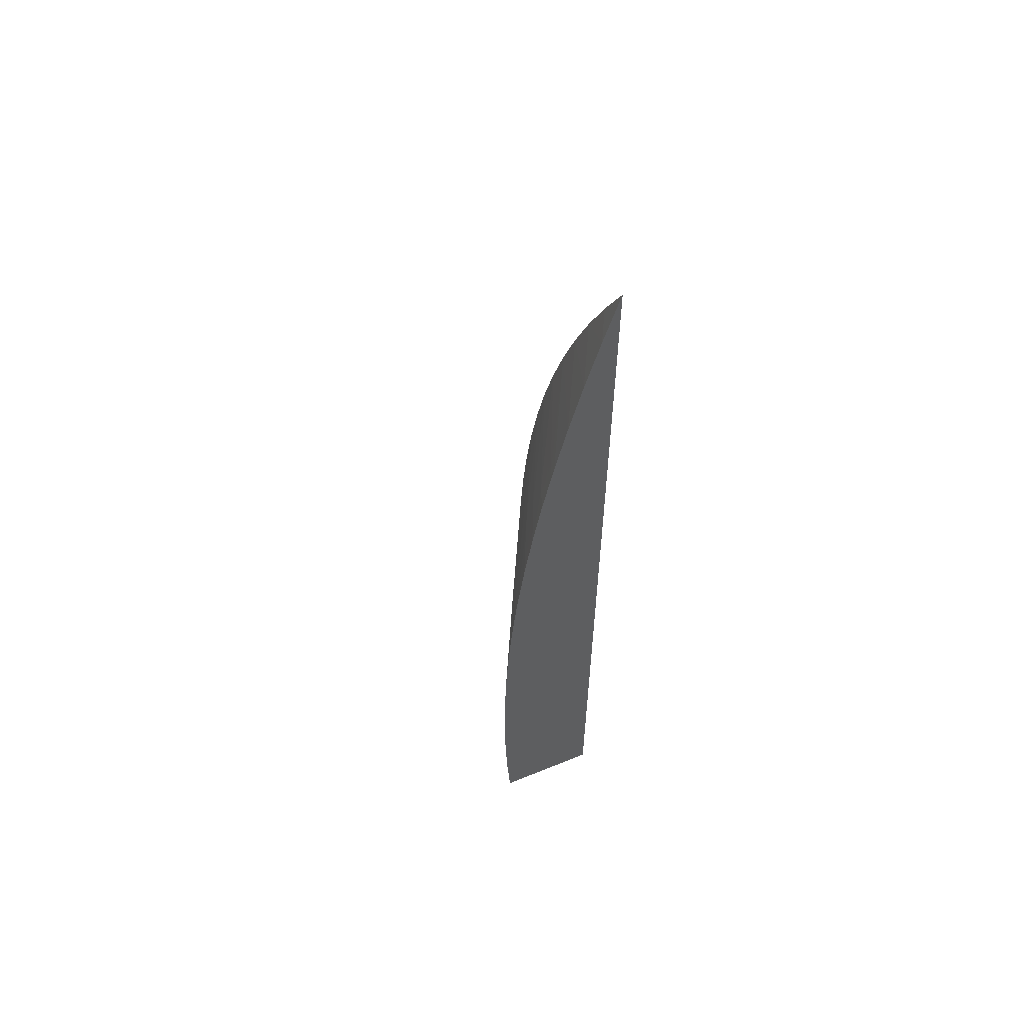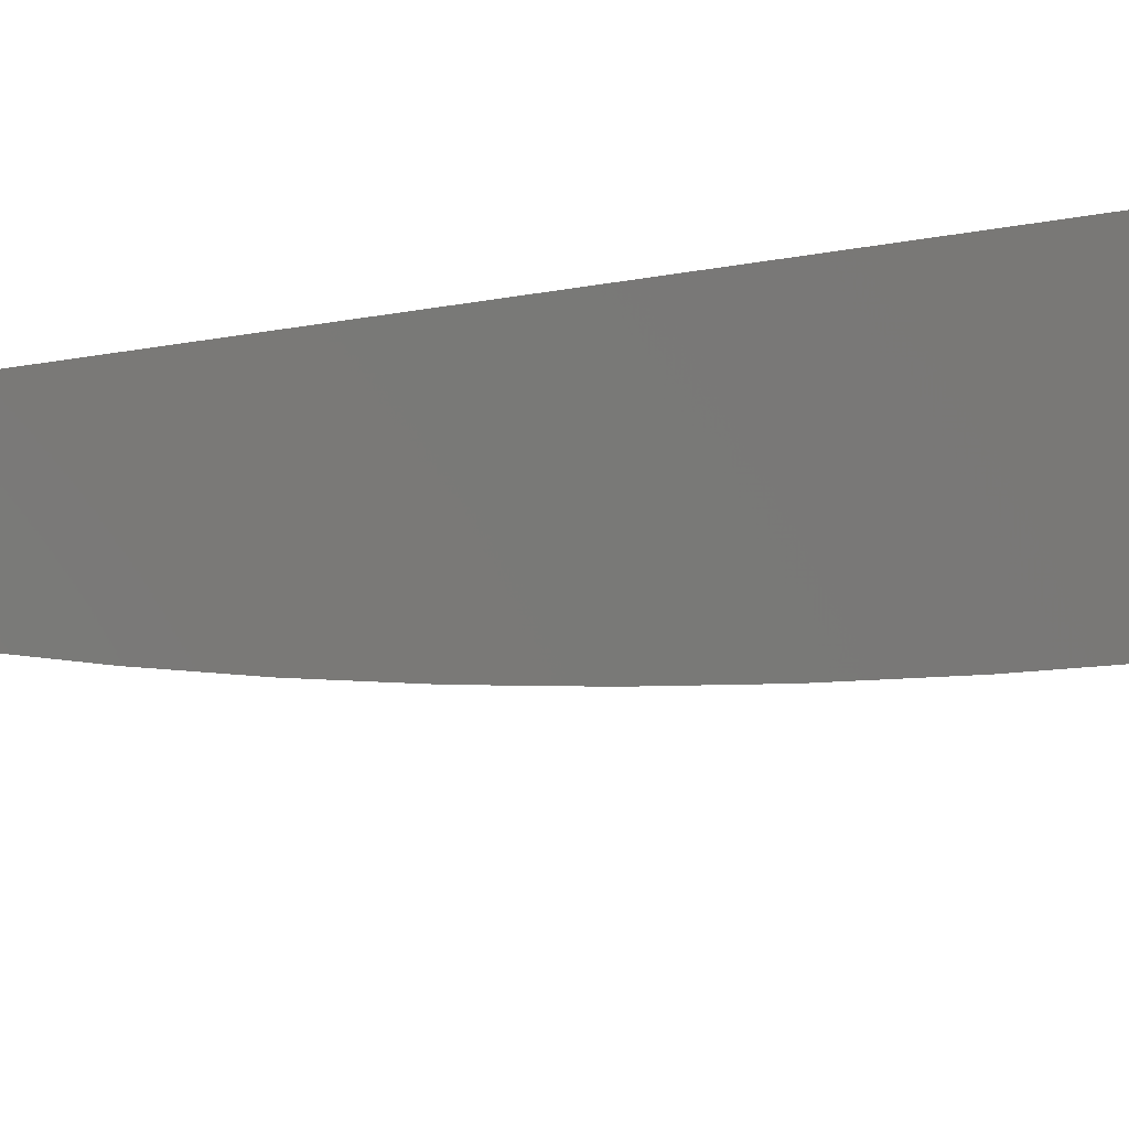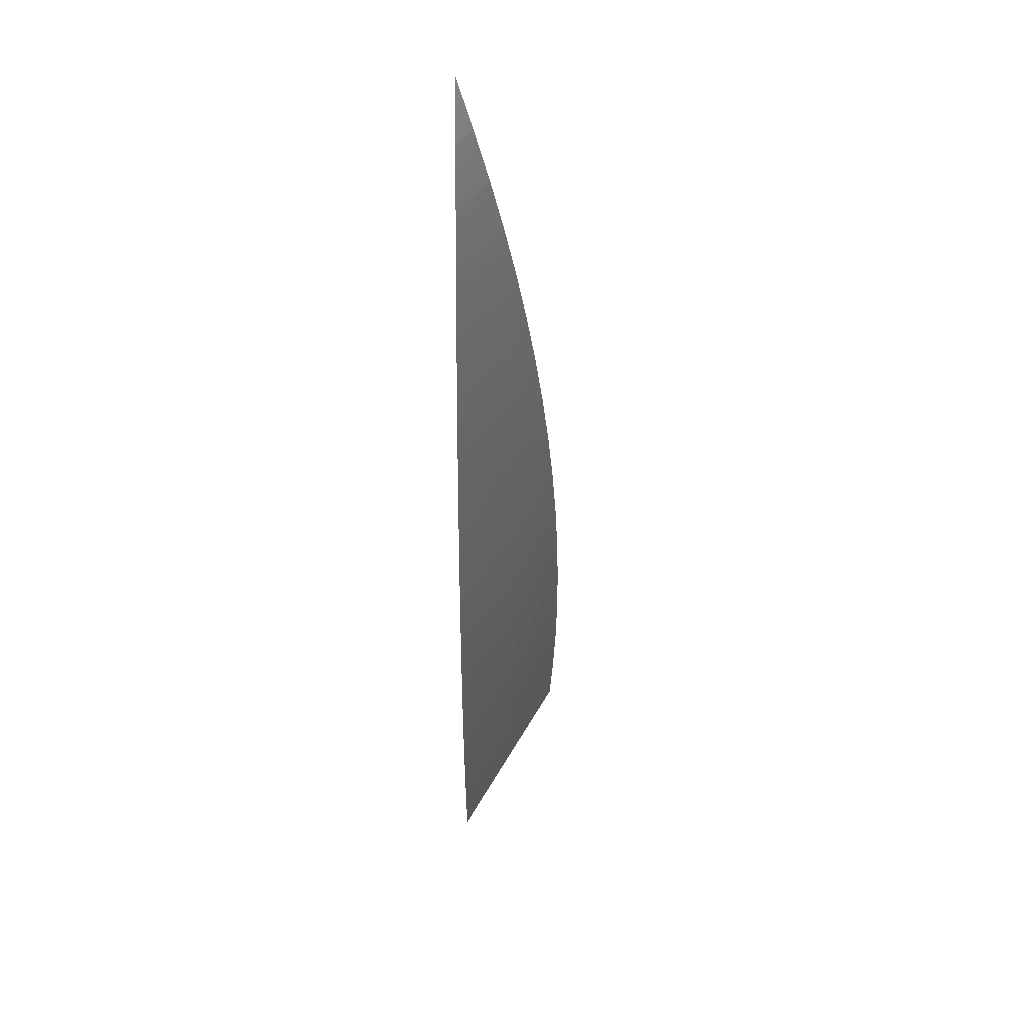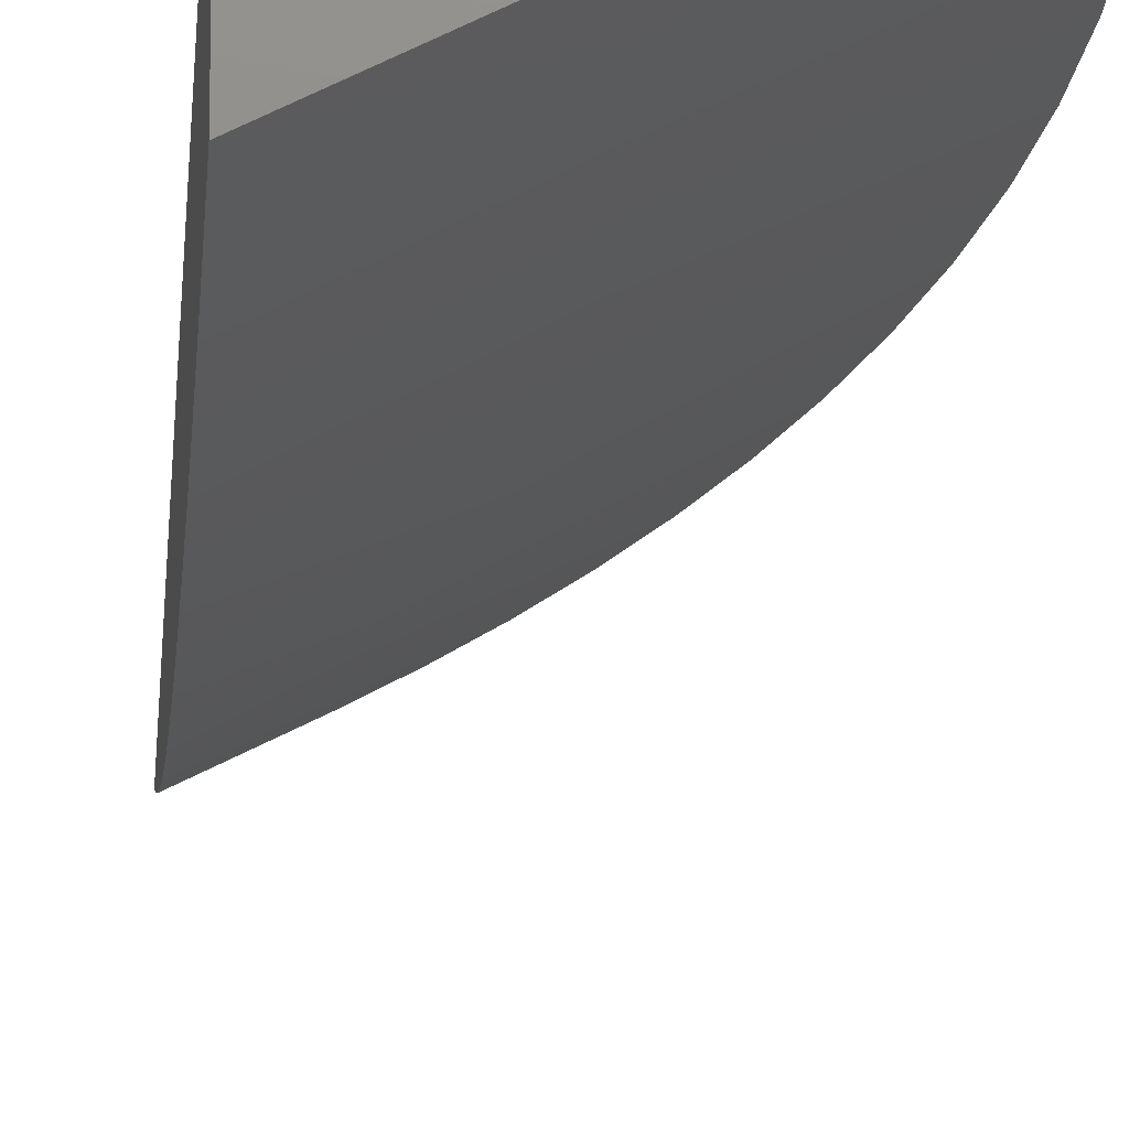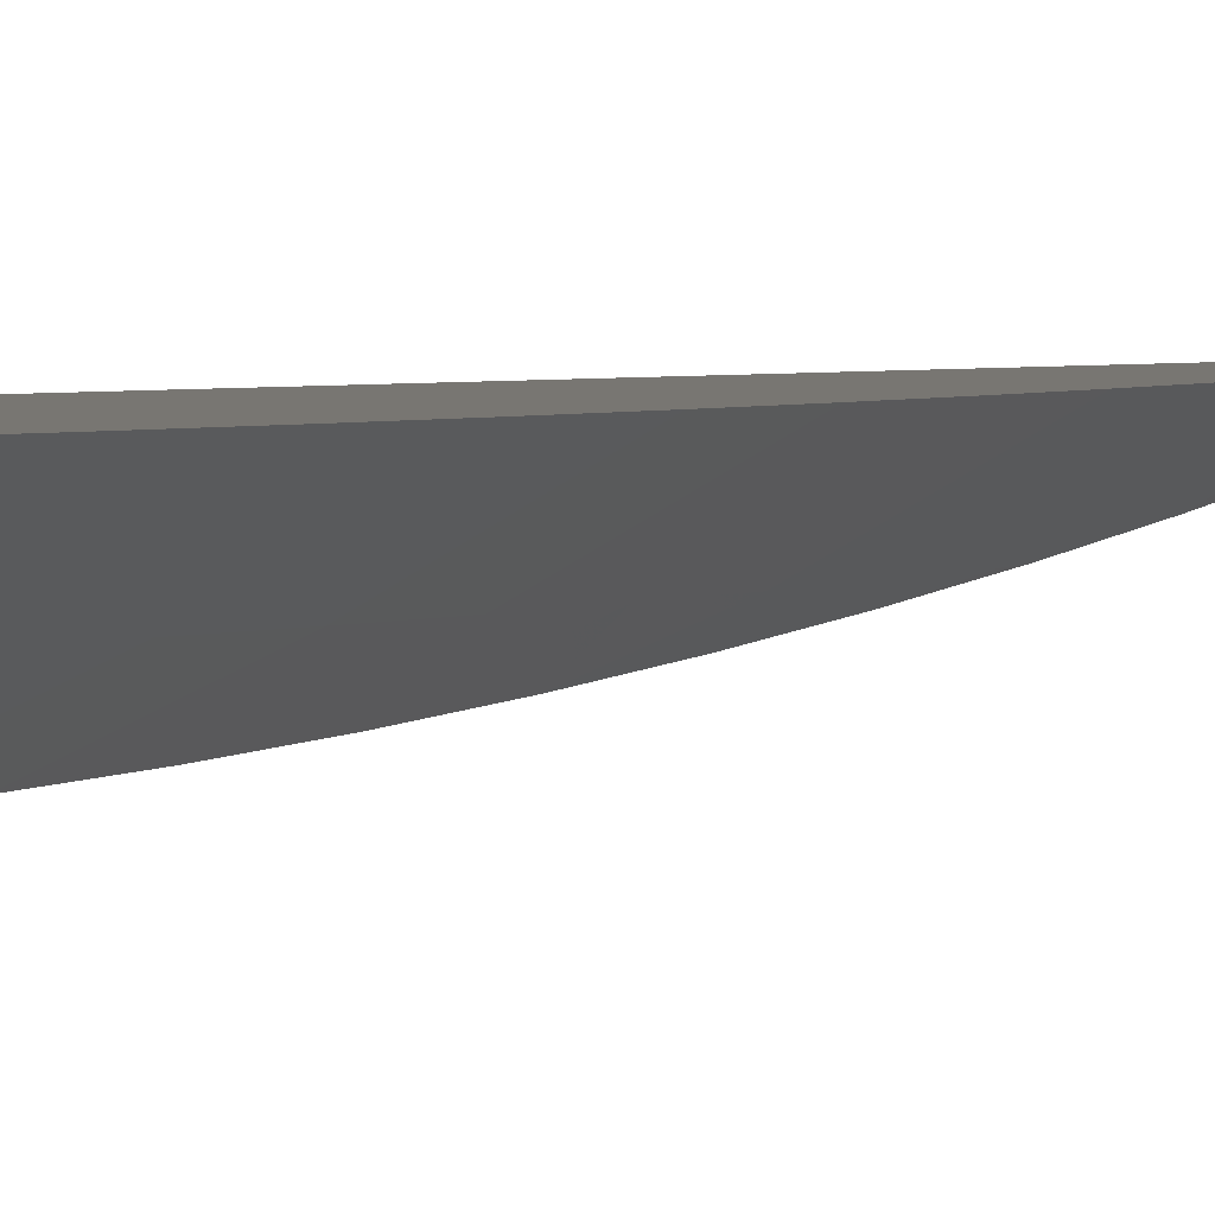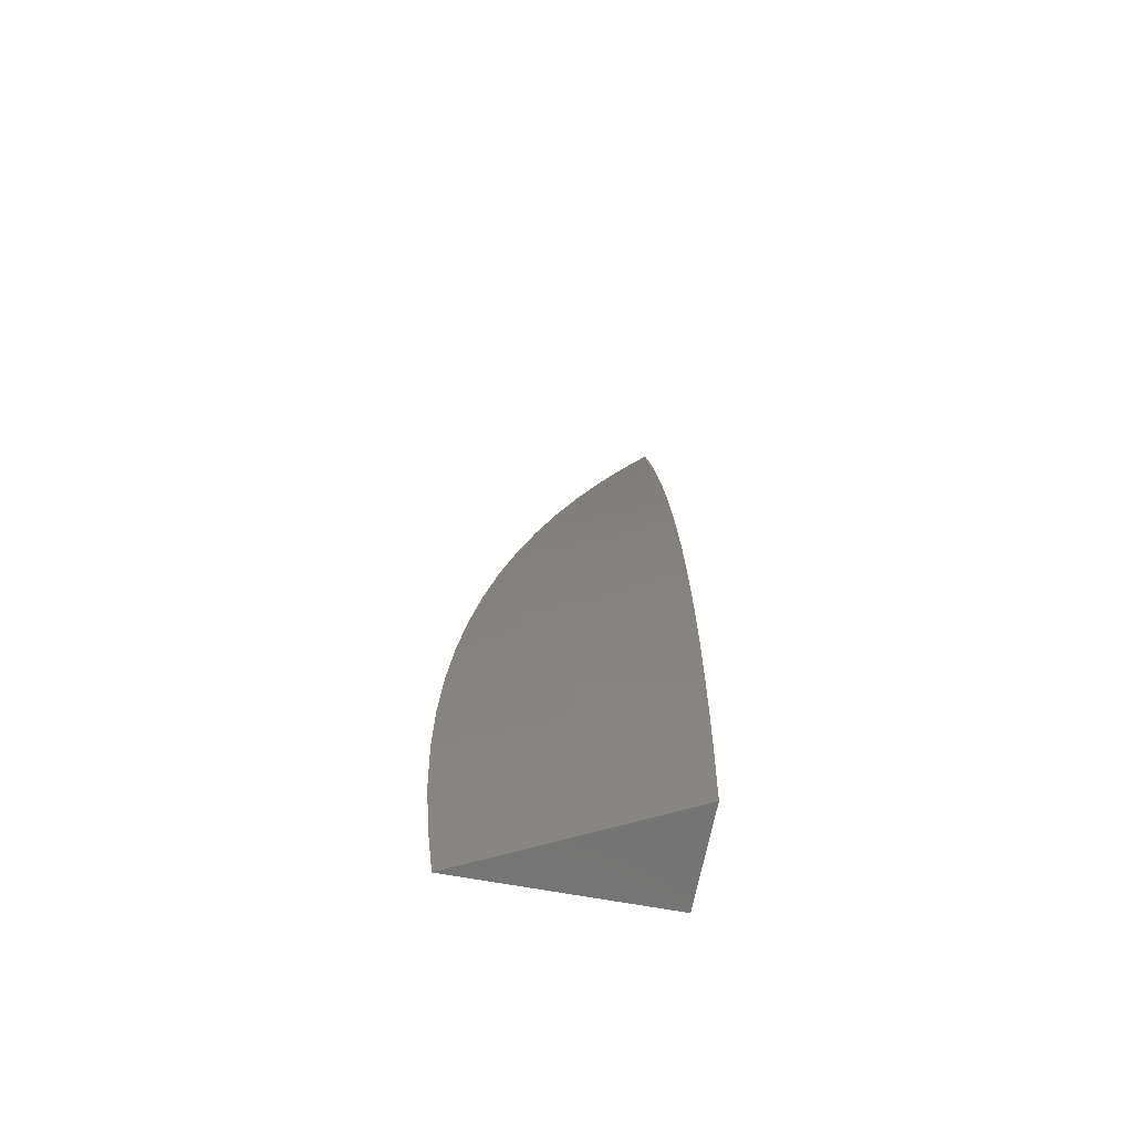
<metadata>
{"format":"stl","ext":"stl","renderer":"f3d","projection":"perspective","resolution":1024,"background":"white","views":[{"elev":59.3,"azim":-112.7,"up":"+Y"},{"elev":-6.4,"azim":-46.9,"up":"+Z"},{"elev":48.8,"azim":91.1,"up":"+Y"},{"elev":-15.8,"azim":-4.0,"up":"+Z"},{"elev":3.6,"azim":50.7,"up":"+Z"},{"elev":-65.5,"azim":169.4,"up":"+Y"}]}
</metadata>
<code>
# stl→obj: 46 verts, 88 faces
v 2 -6.723 -4
v 2.009 -6.739 -4
v 2 -6.74 -4.005
v 2.017 -6.755 -4
v 2 -6.757 -4.009
v 2.024 -6.772 -4
v 2 -6.774 -4.013
v 2.031 -6.788 -4
v 2 -6.791 -4.016
v 2.002 -6.796 -4.016
v 2 -6.808 -4.019
v 2.008 -6.814 -4.016
v 2 -6.825 -4.022
v 2.013 -6.831 -4.016
v 2 -6.843 -4.025
v 2.018 -6.848 -4.016
v 2 -6.86 -4.027
v 2.022 -6.866 -4.016
v 2 -6.878 -4.028
v 2.025 -6.883 -4.016
v 2 -6.895 -4.03
v 2.027 -6.9 -4.016
v 2 -6.913 -4.03
v 2.029 -6.917 -4.016
v 2 -6.93 -4.031
v 2.029 -6.933 -4.016
v 2 -6.948 -4.031
v 2.029 -6.95 -4.016
v 2 -6.965 -4.031
v 2.029 -6.967 -4.016
v 2 -6.983 -4.03
v 2.028 -6.984 -4.016
v 2 -7 -4.029
v 2.058 -7 -4
v 2.06 -6.982 -4
v 2.061 -6.964 -4
v 2.062 -6.946 -4
v 2.061 -6.928 -4
v 2.06 -6.91 -4
v 2.058 -6.892 -4
v 2.055 -6.875 -4
v 2.052 -6.857 -4
v 2.048 -6.84 -4
v 2.043 -6.822 -4
v 2.037 -6.805 -4
v 2 -7 -4
f 1 2 3
f 3 2 4
f 3 4 5
f 5 4 6
f 5 6 7
f 7 6 8
f 7 8 9
f 9 8 10
f 9 10 11
f 11 10 12
f 11 12 13
f 13 12 14
f 13 14 15
f 15 14 16
f 15 16 17
f 17 16 18
f 17 18 19
f 19 18 20
f 19 20 21
f 21 20 22
f 21 22 23
f 23 22 24
f 23 24 25
f 25 24 26
f 25 26 27
f 27 26 28
f 27 28 29
f 29 28 30
f 29 30 31
f 31 30 32
f 31 32 33
f 33 32 34
f 34 32 35
f 35 32 30
f 35 30 36
f 36 30 28
f 36 28 37
f 37 28 26
f 37 26 38
f 38 26 24
f 38 24 39
f 39 24 22
f 39 22 40
f 40 22 20
f 40 20 41
f 41 20 18
f 41 18 42
f 42 18 16
f 42 16 43
f 43 16 14
f 43 14 44
f 44 14 12
f 44 12 45
f 45 12 10
f 45 10 8
f 33 34 46
f 35 40 34
f 34 40 41
f 34 41 42
f 40 35 39
f 39 35 36
f 39 36 38
f 38 36 37
f 34 42 46
f 46 42 43
f 46 43 44
f 44 45 46
f 46 45 8
f 46 8 6
f 6 4 46
f 46 4 2
f 46 2 1
f 1 3 46
f 46 3 5
f 46 5 7
f 7 9 46
f 46 9 11
f 46 11 13
f 13 15 46
f 46 15 17
f 46 17 19
f 19 21 46
f 46 21 23
f 46 23 25
f 25 27 46
f 46 27 29
f 46 29 31
f 31 33 46

</code>
